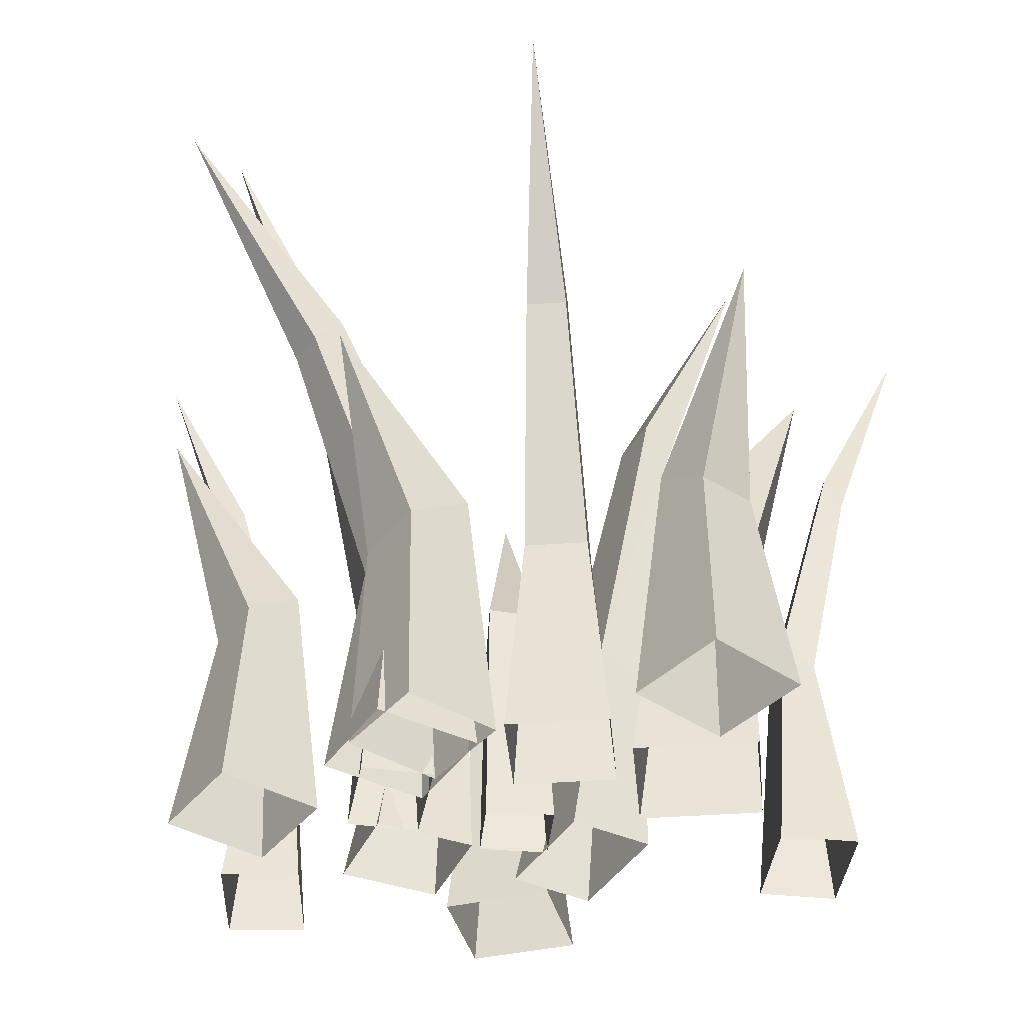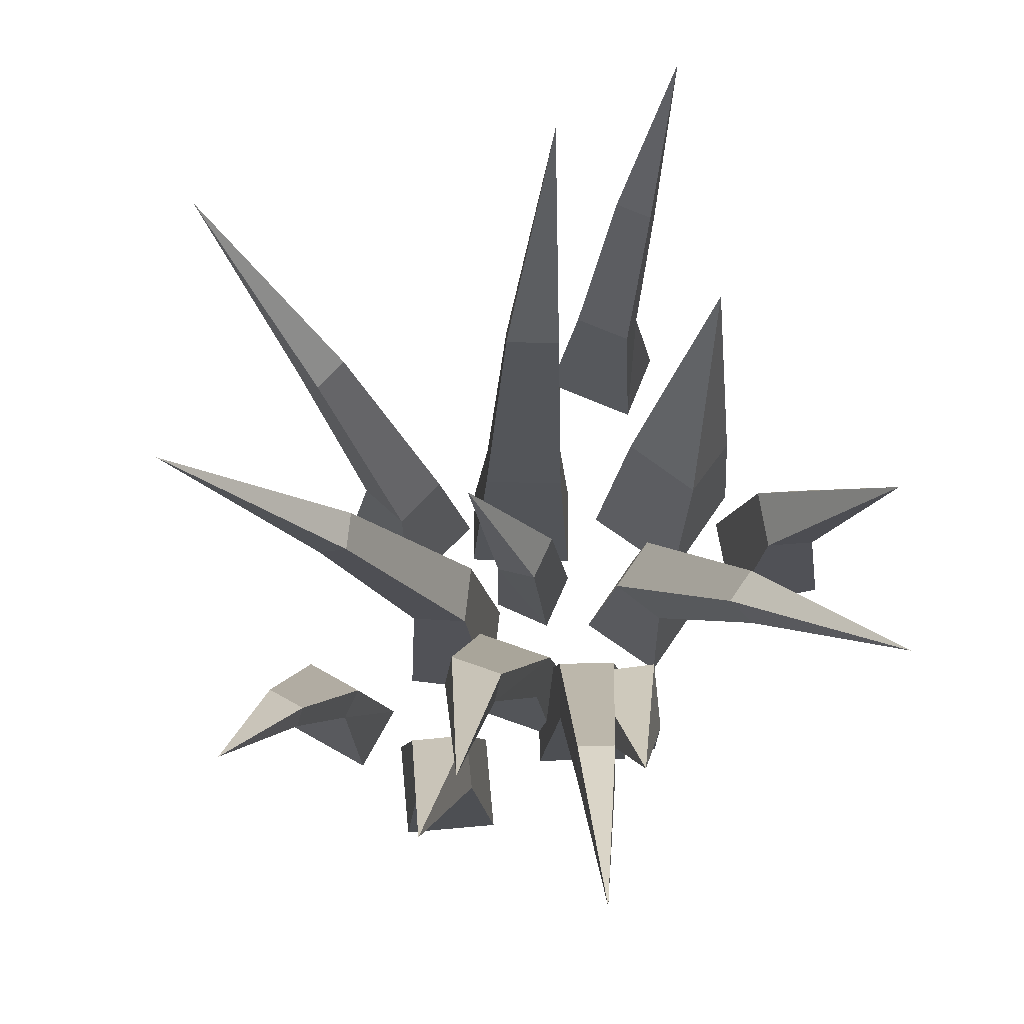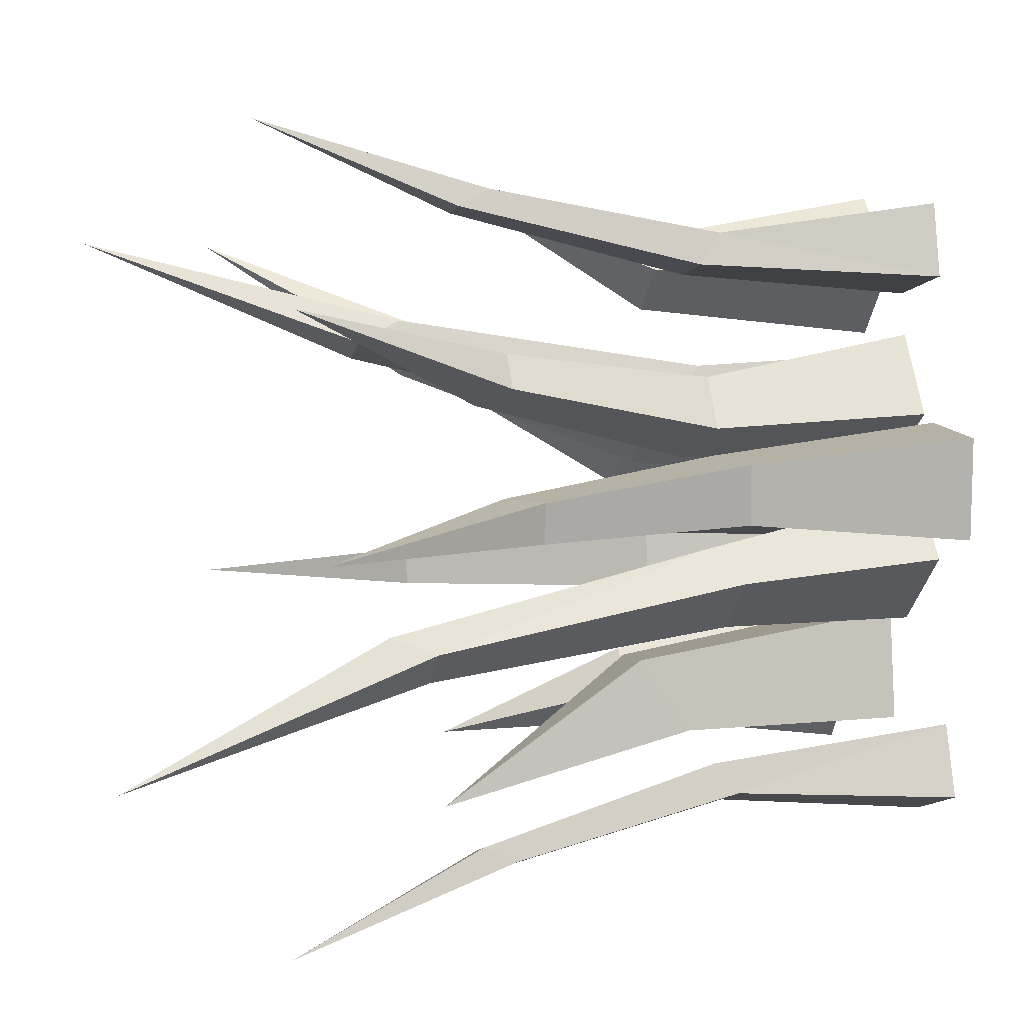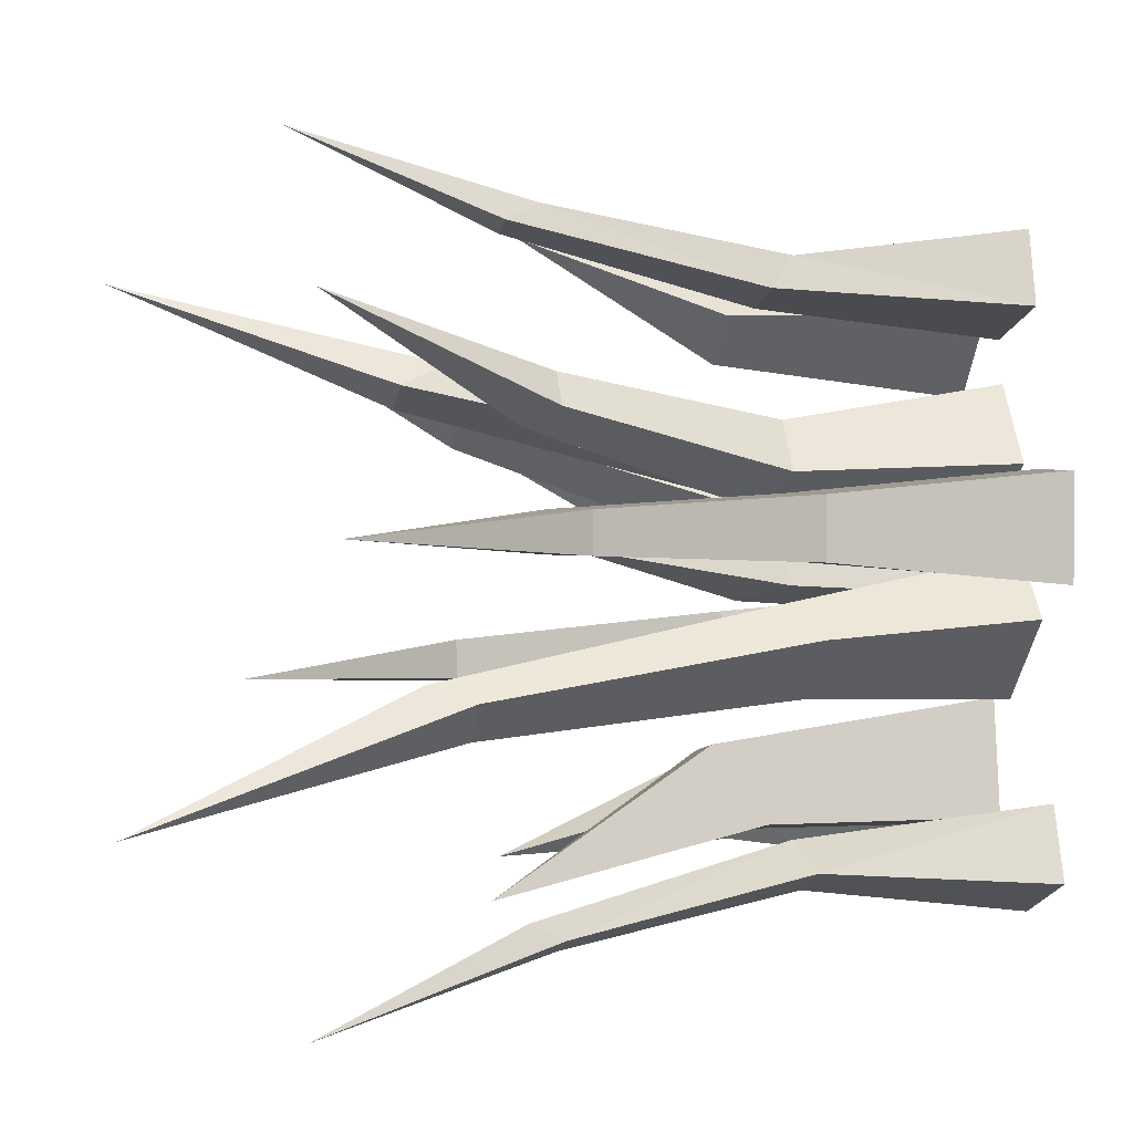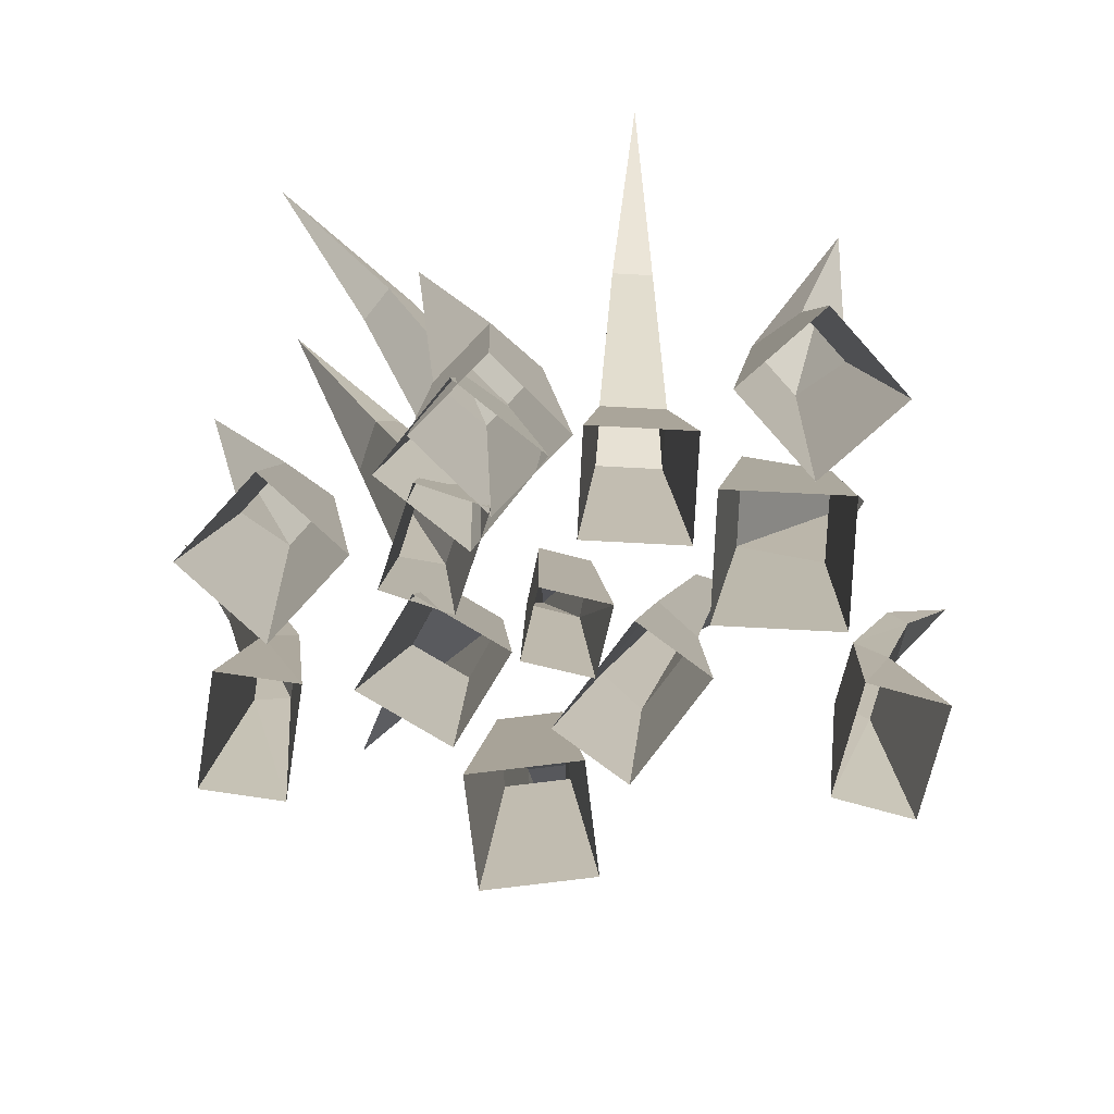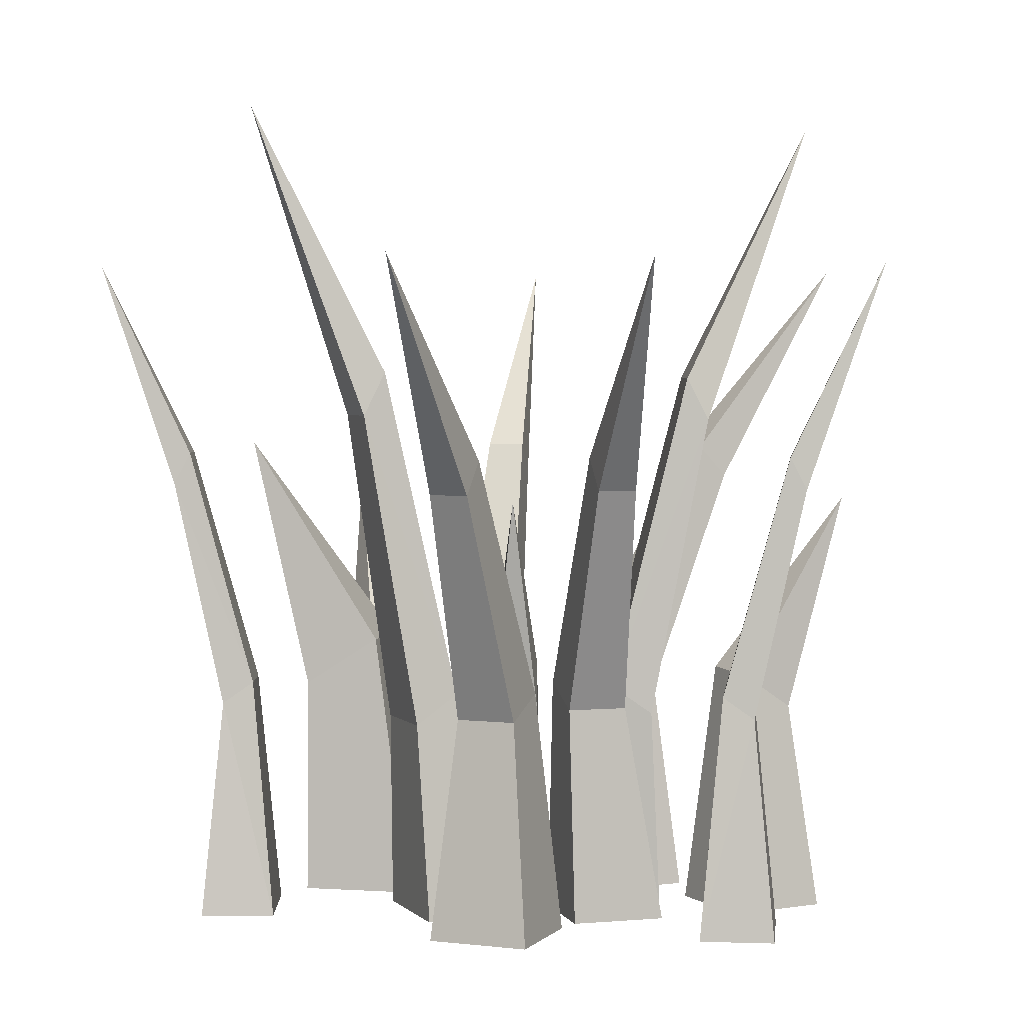
<metadata>
{"format":"obj","ext":"obj","renderer":"f3d","projection":"perspective","resolution":1024,"background":"white","views":[{"elev":-40.5,"azim":105.1,"up":"+Y"},{"elev":78.0,"azim":44.6,"up":"+Y"},{"elev":10.8,"azim":-103.7,"up":"+Z"},{"elev":2.2,"azim":-101.7,"up":"+Z"},{"elev":-77.9,"azim":97.0,"up":"+Y"},{"elev":3.5,"azim":-68.1,"up":"+Y"}]}
</metadata>
<code>
o Grass_3
v -0.0641 0 0.1511
v -0.07654 0.1376 0.1297
v -0.1005 0 0.1045
v -0.0996 0.1376 0.1002
v -0.01746 0 0.1146
v -0.04806 0.1513 0.1075
v -0.0539 0 0.068
v -0.07121 0.1513 0.07792
v -0.1301 0.2808 0.1554
v -0.145 0.2808 0.1363
v -0.13 0.3008 0.1248
v -0.1153 0.3008 0.1436
v -0.2134 0.4226 0.1956
v -0.1317 0 0.01634
v -0.1268 0.1264 0.00576
v -0.08018 -0 -0.03295
v -0.08921 0.1264 -0.03023
v -0.09668 0 0.05292
v -0.1081 0.1454 0.02551
v -0.04519 0 0.003665
v -0.07031 0.1454 -0.01062
v -0.1384 0.3256 -0.02571
v -0.1141 0.3256 -0.04895
v -0.1044 0.3534 -0.03851
v -0.1284 0.3534 -0.01557
v -0.1639 0.5227 -0.09237
v 0.101 0 0.06015
v 0.09926 0.1327 0.06284
v 0.06418 0 0.1064
v 0.07108 0.1297 0.09795
v 0.05452 0 0.0234
v 0.06718 0.1591 0.03799
v 0.01772 0 0.0696
v 0.03898 0.1561 0.07309
v 0.1176 0.2694 0.1064
v 0.04845 -0 -0.04068
v 0.03896 0.1376 -0.02797
v 0.05872 0 0.01759
v 0.04545 0.1376 0.008891
v -0.009866 -0 -0.03039
v 0.003393 0.1513 -0.02178
v 0.000395 0 0.02785
v 0.009914 0.1513 0.01523
v 0.09723 0.2808 -0.0315
v 0.1014 0.2808 -0.007705
v 0.08281 0.3008 -0.00458
v 0.07867 0.3008 -0.02808
v 0.1865 0.4226 -0.03496
v 0.03989 0 0.1068
v 0.02268 0.1272 0.1077
v -0.01309 0 0.132
v -0.02328 0.1272 0.1296
v 0.02194 0 0.06916
v 0.01132 0.1458 0.08358
v -0.031 0 0.09438
v -0.03482 0.1458 0.1056
v 0.02342 0.3221 0.1486
v -0.006248 0.3221 0.1627
v -0.01205 0.3492 0.1501
v 0.01725 0.3492 0.1361
v 0.05664 0.5148 0.2102
v -0.06453 -0 -0.1044
v -0.05877 0.1409 -0.106
v 0.00554 -0 -0.1164
v -0.006527 0.1373 -0.1148
v -0.05224 -0 -0.03426
v -0.05009 0.1719 -0.05908
v 0.01774 -0 -0.04621
v 0.002162 0.1684 -0.06779
v -0.06028 0.3048 -0.1457
v -0.05911 0 0.0645
v -0.06005 0.1327 0.06254
v -0.07304 0 0.02712
v -0.07056 0.1297 0.03404
v -0.02169 0 0.05037
v -0.03453 0.1591 0.05262
v -0.03562 0 0.01304
v -0.04503 0.1561 0.02412
v -0.09163 0.2694 0.05798
v -0.1793 6.7e-05 0.1013
v -0.1655 0.1376 0.08826
v -0.1793 6.7e-05 0.03778
v -0.1655 0.1376 0.05083
v -0.1157 6.1e-05 0.1013
v -0.1294 0.1513 0.08834
v -0.1157 6.1e-05 0.03777
v -0.1294 0.1513 0.05076
v -0.2235 0.2808 0.08163
v -0.2235 0.2808 0.05747
v -0.2047 0.3008 0.05762
v -0.2047 0.3008 0.08148
v -0.3121 0.4226 0.06955
v -0.1686 3.6e-05 -0.1293
v -0.1514 0.1376 -0.1218
v -0.1098 3.6e-05 -0.1534
v -0.1168 0.1376 -0.136
v -0.151 3.3e-05 -0.08633
v -0.1441 0.1513 -0.1037
v -0.09216 3.3e-05 -0.1104
v -0.1093 0.1513 -0.1179
v -0.1572 0.2808 -0.1534
v -0.1348 0.2808 -0.1626
v -0.1311 0.3008 -0.1531
v -0.1532 0.3008 -0.144
v -0.1642 0.4226 -0.2025
v 0.05519 0.000187 0.185
v 0.0355 0.1347 0.1851
v 0.01409 0.000184 0.2333
v 0.01114 0.1322 0.2136
v 0.006518 0.000158 0.1439
v 0.009473 0.1566 0.1636
v -0.03458 0.000161 0.1923
v -0.0149 0.1542 0.1921
v 0.04483 0.2694 0.24
v 0.09069 6.7e-05 0.08125
v 0.07173 0.1376 0.08099
v 0.04637 6.7e-05 0.1268
v 0.04561 0.1376 0.1078
v 0.04513 6.1e-05 0.03685
v 0.04592 0.1513 0.05575
v 0.000781 6.1e-05 0.08238
v 0.0197 0.1513 0.08267
v 0.1086 0.2808 0.1262
v 0.09179 0.2808 0.1435
v 0.07838 0.3008 0.1303
v 0.09502 0.3008 0.1132
v 0.1636 0.4226 0.1966
v -0.0452 3.7e-05 0.222
v -0.06136 0.1376 0.2125
v -0.1064 3.7e-05 0.239
v -0.09744 0.1376 0.2225
v -0.05756 3.3e-05 0.1773
v -0.06651 0.1513 0.1937
v -0.1188 3.3e-05 0.1942
v -0.1027 0.1513 0.2037
v -0.05937 0.2808 0.2446
v -0.08266 0.2808 0.2511
v -0.08525 0.3008 0.2412
v -0.06225 0.3008 0.2348
v -0.05822 0.4226 0.2941
v 0.05166 0.000187 -0.1482
v 0.05374 0.1347 -0.1286
v 0.1038 0.000184 -0.1119
v 0.08443 0.1322 -0.1071
v 0.01549 0.000158 -0.09571
v 0.03486 0.1566 -0.1006
v 0.06765 0.000161 -0.05951
v 0.06554 0.1541 -0.07908
v 0.1075 0.2694 -0.1432
g Grass_3_Grass_3_CollorMaterial
f 9 12 13
f 11 10 13
f 12 11 13
f 10 9 13
f 22 25 26
f 19 22 15
f 21 23 24
f 24 23 26
f 25 24 26
f 23 22 26
f 32 34 35
f 30 28 35
f 28 32 35
f 34 30 35
f 44 47 48
f 46 45 48
f 47 46 48
f 45 44 48
f 57 60 61
f 54 57 50
f 56 58 59
f 59 58 61
f 60 59 61
f 58 57 61
f 67 69 70
f 65 63 70
f 63 67 70
f 69 65 70
f 74 77 73
f 75 72 71
f 76 78 79
f 74 72 79
f 72 76 79
f 78 74 79
f 88 91 92
f 90 89 92
f 91 90 92
f 89 88 92
f 96 99 95
f 97 94 93
f 101 104 105
f 98 101 94
f 100 102 103
f 103 102 105
f 104 103 105
f 102 101 105
f 111 113 114
f 109 107 114
f 107 111 114
f 113 109 114
f 123 126 127
f 125 124 127
f 126 125 127
f 124 123 127
f 131 134 130
f 132 129 128
f 136 139 140
f 133 136 129
f 135 137 138
f 138 137 140
f 139 138 140
f 137 136 140
f 146 148 149
f 144 142 149
f 142 146 149
f 148 144 149
f 144 143 141 142
f 2 1 5 6
f 51 49 50 52
f 10 11 8 4
f 88 89 83 81
f 116 115 119 120
f 124 125 122 118
f 46 47 41 43
f 30 29 27 28
f 15 14 18 19
f 31 33 34 32
f 55 51 52 56
f 19 18 20 21
f 19 25 22
f 21 17 23
f 102 96 94 101
f 38 36 37 39
f 68 64 65 69
f 66 68 69 67
f 63 62 66 67
f 74 73 71 72
f 37 36 40 41
f 75 77 78 76
f 9 2 6 12
f 123 124 118 116
f 88 81 85 91
f 42 38 39 43
f 91 85 87 90
f 82 80 81 83
f 107 106 110 111
f 145 147 148 146
f 147 143 144 148
f 22 23 17 15
f 54 60 57
f 56 52 58
f 25 19 21 24
f 54 53 55 56
f 20 16 17 21
f 40 42 43 41
f 33 29 30 34
f 65 64 62 63
f 74 78 77
f 16 14 15 17
f 75 76 72
f 118 117 115 116
f 81 80 84 85
f 120 119 121 122
f 121 117 118 122
f 45 39 37 44
f 123 116 120 126
f 45 46 43 39
f 126 120 122 125
f 3 1 2 4
f 96 100 99
f 132 134 135 133
f 97 98 94
f 136 137 131 129
f 98 104 101
f 100 96 102
f 139 133 135 138
f 7 3 4 8
f 84 86 87 85
f 142 141 145 146
f 130 128 129 131
f 28 27 31 32
f 98 97 99 100
f 86 82 83 87
f 104 98 100 103
f 89 90 87 83
f 44 37 41 47
f 9 10 4 2
f 95 93 94 96
f 131 135 134
f 6 5 7 8
f 132 133 129
f 57 58 52 50
f 133 139 136
f 135 131 137
f 60 54 56 59
f 109 108 106 107
f 112 108 109 113
f 110 112 113 111
f 50 49 53 54
f 12 6 8 11

</code>
